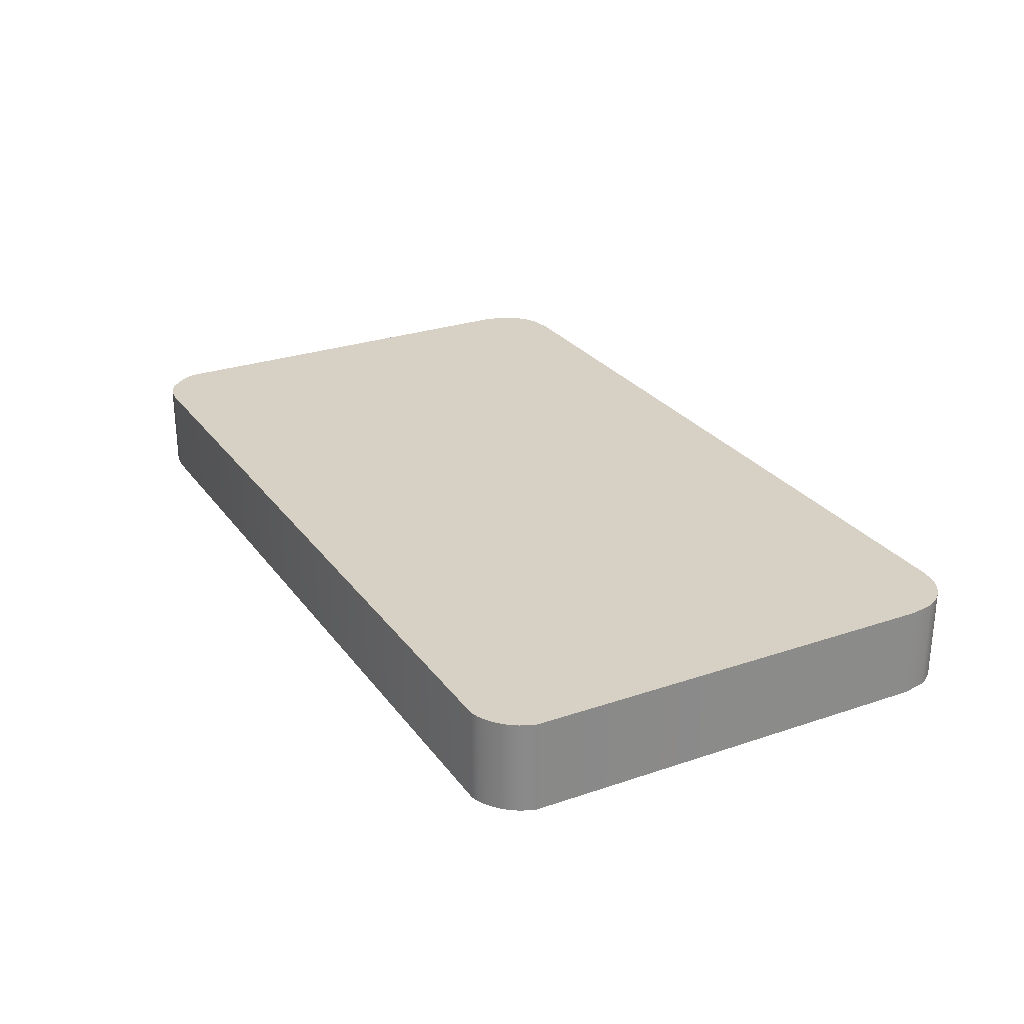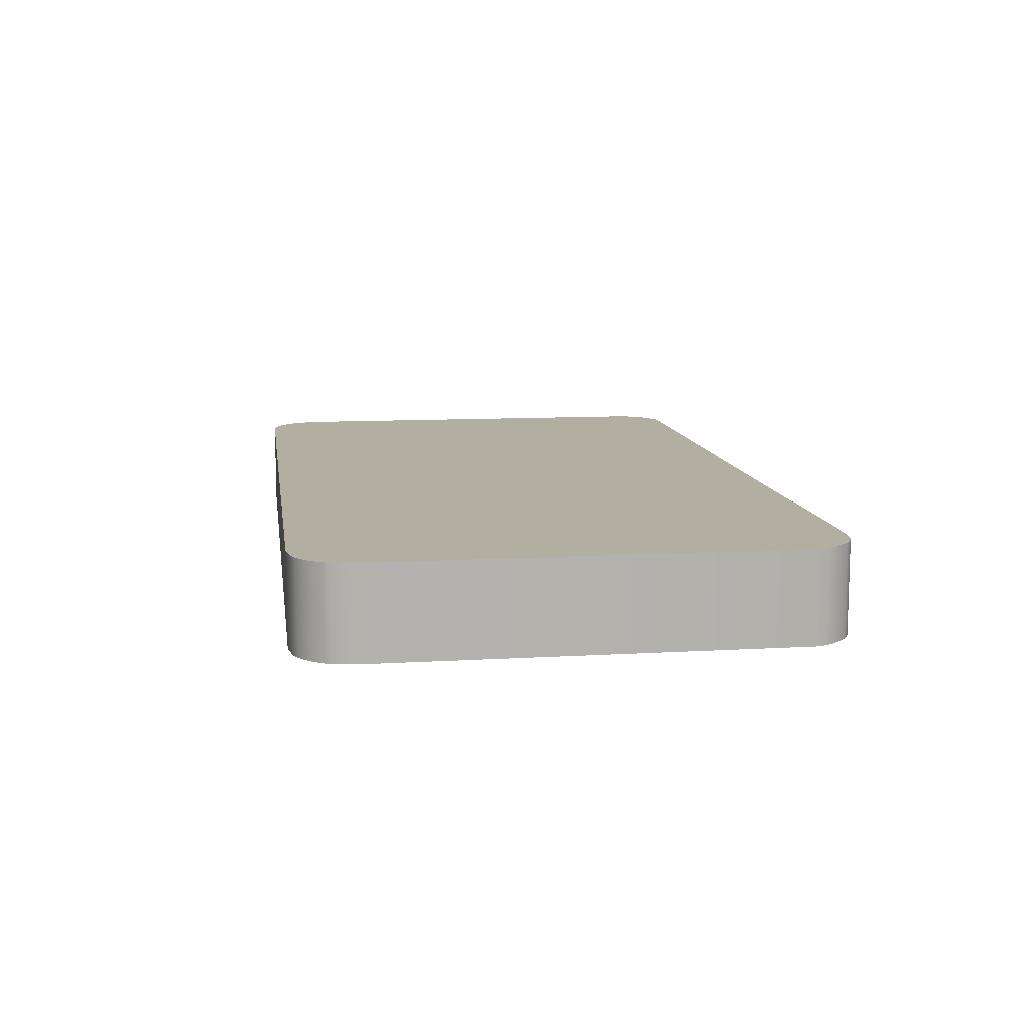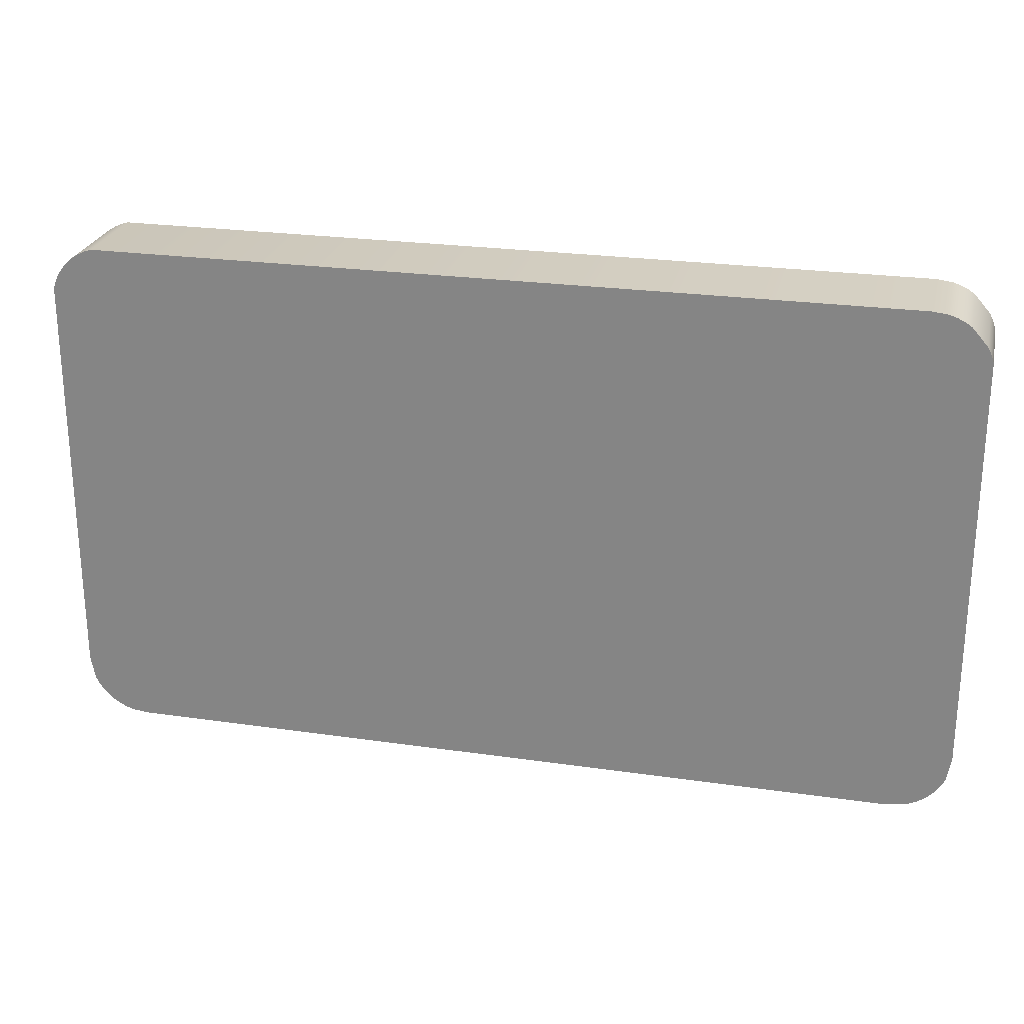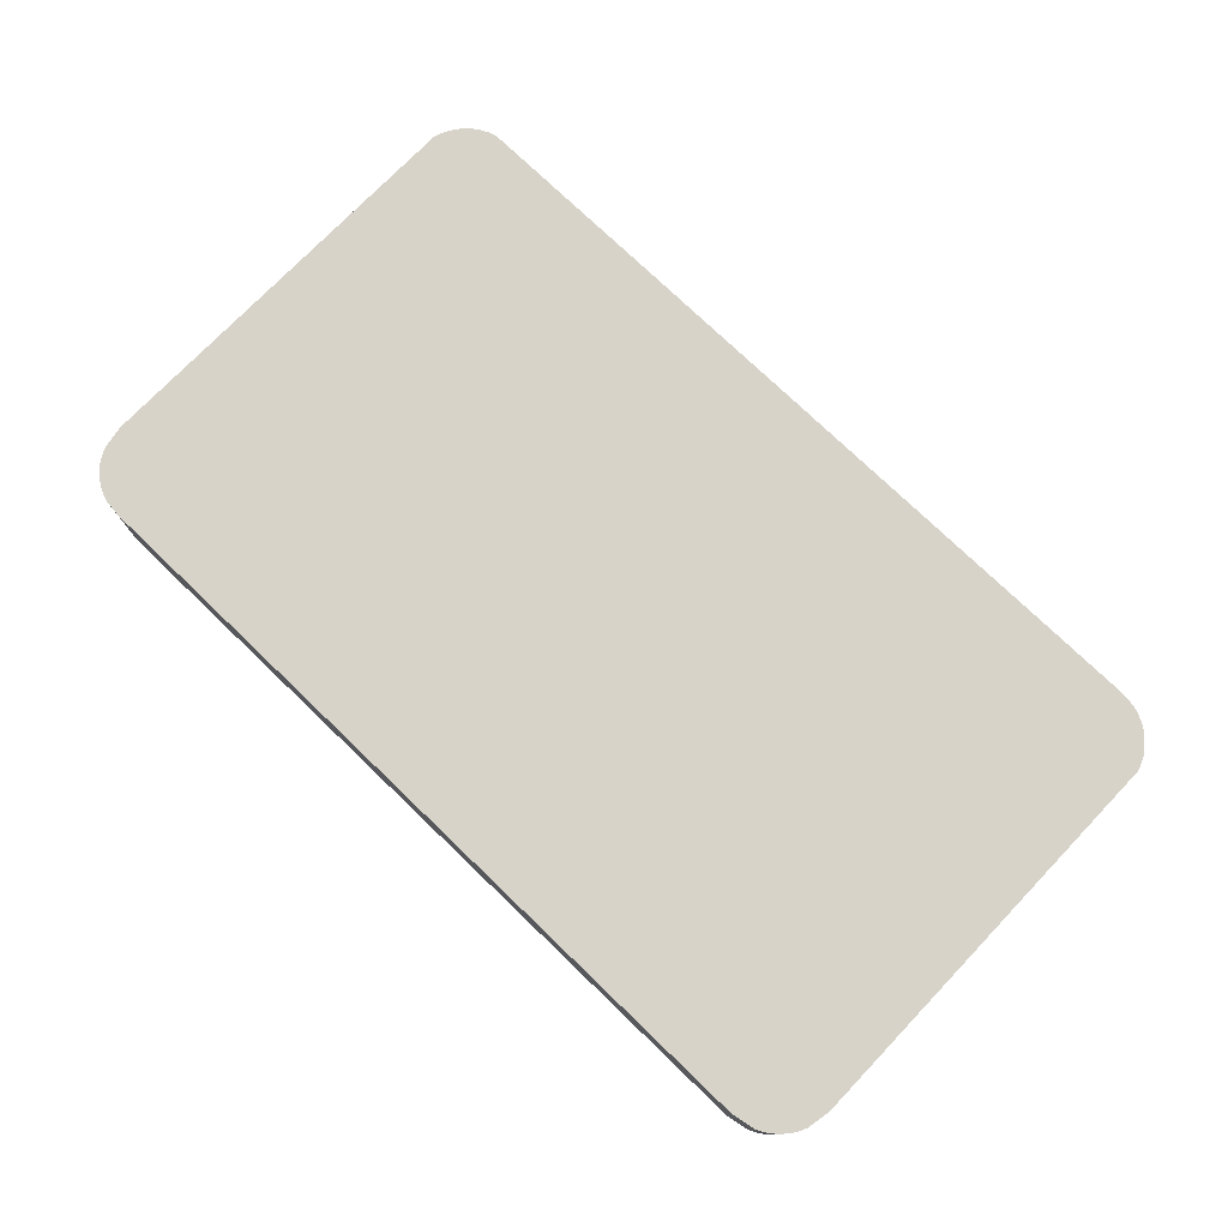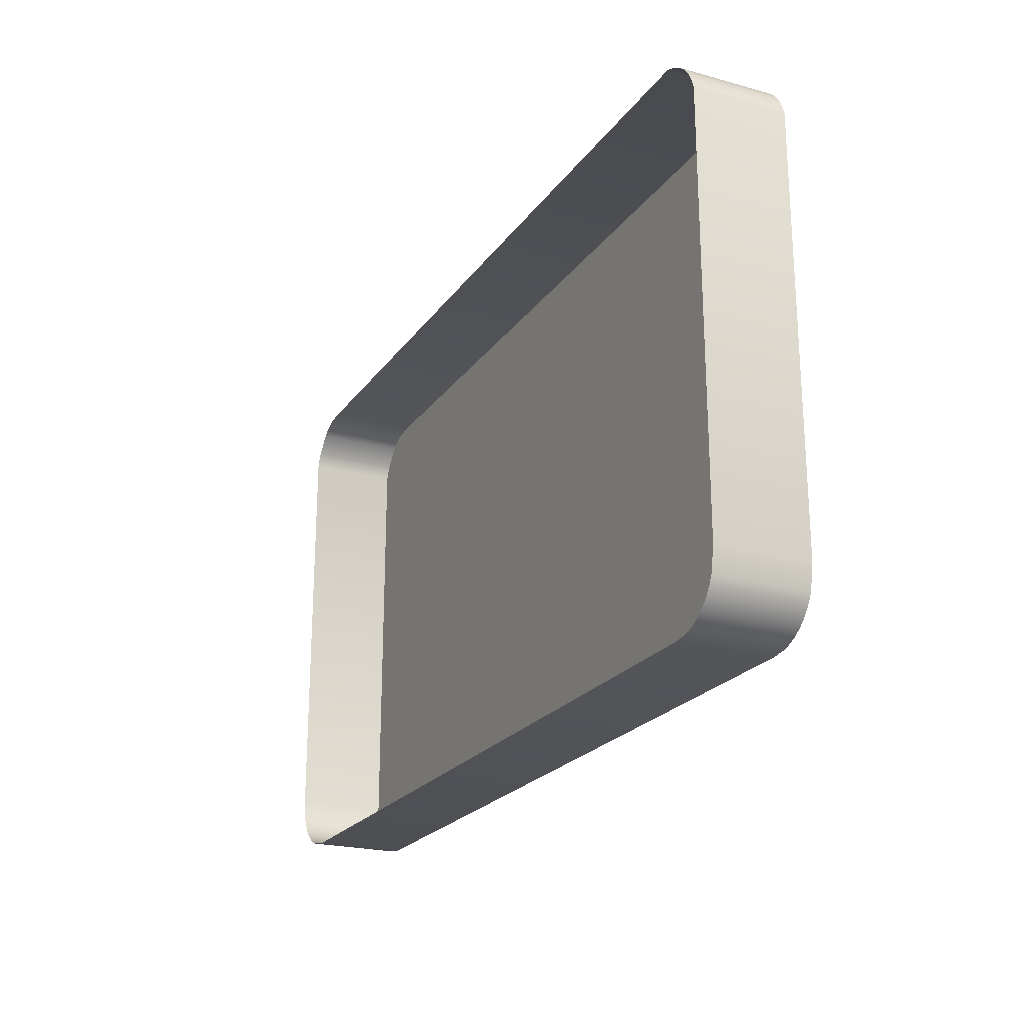
<metadata>
{"format":"obj","ext":"obj","renderer":"f3d","projection":"perspective","resolution":1024,"background":"white","views":[{"elev":26.8,"azim":61.9,"up":"+Y"},{"elev":10.7,"azim":-98.1,"up":"+Y"},{"elev":25.5,"azim":-167.0,"up":"+Z"},{"elev":76.1,"azim":-136.1,"up":"+Y"},{"elev":-22.0,"azim":64.4,"up":"+Z"}]}
</metadata>
<code>
o mesh39/mesh39-geometry#mesh39-geometry
v 0.2112 -0.2063 -0.06402
v 0.2112 -0.2063 -0.06012
v 0.2112 -0.2063 -0.06025
v 0.2112 -0.2063 -0.06414
v 0.1976 -0.2063 -0.07326
v 0.2112 -0.2063 -0.06003
v 0.2164 -0.2063 -0.08926
v 0.2112 -0.2063 -0.06423
v 0.1919 -0.2063 -0.06955
v 0.192 -0.2063 -0.07698
v 0.2113 -0.2063 -0.05998
v 0.192 -0.2063 -0.07326
v 0.1864 -0.2063 -0.07698
v 0.2113 -0.2063 -0.06428
v 0.1864 -0.2063 -0.06955
v 0.1681 -0.2063 -0.08926
v 0.2114 -0.2063 -0.0643
v 0.2114 -0.2063 -0.05996
v 0.2174 -0.2063 -0.05733
v 0.1681 -0.2119 -0.08926
v 0.2129 -0.2063 -0.0643
v 0.1681 -0.2063 -0.05722
v 0.2164 -0.2119 -0.08926
v 0.1666 -0.2063 -0.08899
v 0.2131 -0.2063 -0.06424
v 0.2117 -0.2063 -0.06381
v 0.2115 -0.2063 -0.05998
v 0.2174 -0.2119 -0.05733
v 0.1671 -0.2063 -0.05733
v 0.2174 -0.2063 -0.08914
v 0.1666 -0.2119 -0.08899
v 0.2132 -0.2063 -0.06406
v 0.2131 -0.2063 -0.06387
v 0.2129 -0.2063 -0.06381
v 0.2116 -0.2063 -0.06003
v 0.1681 -0.2119 -0.05722
v 0.2178 -0.2119 -0.05748
v 0.1671 -0.2119 -0.05733
v 0.2174 -0.2119 -0.08914
v 0.1662 -0.2063 -0.08878
v 0.1666 -0.2063 -0.05748
v 0.2136 -0.2063 -0.06321
v 0.212 -0.2063 -0.06242
v 0.2117 -0.2063 -0.06012
v 0.2178 -0.2063 -0.05748
v 0.1666 -0.2119 -0.05748
v 0.2178 -0.2063 -0.08899
v 0.2162 -0.2063 -0.06286
v 0.1662 -0.2119 -0.08878
v 0.2137 -0.2063 -0.06347
v 0.2136 -0.2063 -0.06294
v 0.2143 -0.2063 -0.06021
v 0.213 -0.2063 -0.06228
v 0.2117 -0.2063 -0.0624
v 0.2124 -0.2063 -0.06245
v 0.2117 -0.2063 -0.06025
v 0.2183 -0.2119 -0.0577
v 0.2178 -0.2119 -0.08899
v 0.2162 -0.2063 -0.06247
v 0.2162 -0.2063 -0.06315
v 0.1658 -0.2063 -0.08851
v 0.1662 -0.2063 -0.0577
v 0.1662 -0.2119 -0.0577
v 0.2138 -0.2063 -0.06371
v 0.2137 -0.2063 -0.06243
v 0.2131 -0.2063 -0.06215
v 0.2129 -0.2063 -0.06237
v 0.212 -0.2063 -0.06188
v 0.2127 -0.2063 -0.06243
v 0.2117 -0.2063 -0.0619
v 0.2183 -0.2063 -0.0577
v 0.2183 -0.2063 -0.08878
v 0.2161 -0.2063 -0.06209
v 0.2161 -0.2063 -0.06342
v 0.1658 -0.2119 -0.08851
v 0.214 -0.2063 -0.06392
v 0.2139 -0.2063 -0.06199
v 0.2143 -0.2063 -0.06004
v 0.2129 -0.2063 -0.06193
v 0.213 -0.2063 -0.06202
v 0.2124 -0.2063 -0.06186
v 0.2187 -0.2119 -0.05796
v 0.2183 -0.2119 -0.08878
v 0.216 -0.2063 -0.0617
v 0.216 -0.2063 -0.06366
v 0.1654 -0.2063 -0.08819
v 0.1658 -0.2063 -0.05797
v 0.1658 -0.2119 -0.05797
v 0.2142 -0.2063 -0.06411
v 0.2143 -0.2063 -0.06033
v 0.214 -0.2063 -0.06178
v 0.2127 -0.2063 -0.06187
v 0.2187 -0.2063 -0.05796
v 0.2187 -0.2063 -0.08851
v 0.2158 -0.2063 -0.06132
v 0.2159 -0.2063 -0.06388
v 0.1654 -0.2119 -0.08819
v 0.2144 -0.2063 -0.06424
v 0.2145 -0.2063 -0.0605
v 0.2144 -0.2063 -0.06155
v 0.2142 -0.2063 -0.06164
v 0.2145 -0.2063 -0.05996
v 0.219 -0.2119 -0.05829
v 0.2187 -0.2119 -0.08851
v 0.2153 -0.2063 -0.06065
v 0.2157 -0.2063 -0.06408
v 0.1651 -0.2119 -0.08782
v 0.1651 -0.2063 -0.08782
v 0.1648 -0.2063 -0.05906
v 0.2146 -0.2063 -0.06431
v 0.2142 -0.2063 -0.06327
v 0.2142 -0.2063 -0.06291
v 0.2146 -0.2063 -0.05999
v 0.219 -0.2063 -0.05829
v 0.219 -0.2063 -0.08819
v 0.2147 -0.2063 -0.06008
v 0.2154 -0.2063 -0.06169
v 0.2155 -0.2063 -0.06422
v 0.1648 -0.2063 -0.08741
v 0.1648 -0.2119 -0.05906
v 0.2149 -0.2063 -0.06434
v 0.2146 -0.2063 -0.06377
v 0.2143 -0.2063 -0.06355
v 0.2147 -0.2063 -0.06153
v 0.215 -0.2063 -0.06105
v 0.2144 -0.2063 -0.06221
v 0.2142 -0.2063 -0.06251
v 0.2194 -0.2063 -0.05865
v 0.219 -0.2119 -0.08819
v 0.2155 -0.2063 -0.06227
v 0.2157 -0.2063 -0.06291
v 0.2152 -0.2063 -0.06431
v 0.2155 -0.2063 -0.06355
v 0.1648 -0.2119 -0.08741
v 0.1646 -0.2063 -0.0595
v 0.1646 -0.2063 -0.08697
v 0.2149 -0.2063 -0.06384
v 0.2146 -0.2063 -0.06204
v 0.2194 -0.2119 -0.05865
v 0.2194 -0.2119 -0.08782
v 0.2151 -0.2063 -0.06161
v 0.2153 -0.2063 -0.06205
v 0.2156 -0.2063 -0.06255
v 0.2156 -0.2063 -0.06327
v 0.2153 -0.2063 -0.06377
v 0.1646 -0.2119 -0.08697
v 0.1646 -0.2119 -0.0595
v 0.2149 -0.2063 -0.06198
v 0.2196 -0.2063 -0.05906
v 0.2194 -0.2063 -0.08782
v 0.1645 -0.2063 -0.05997
v 0.1644 -0.2119 -0.08554
v 0.2196 -0.2119 -0.05906
v 0.2196 -0.2119 -0.08741
v 0.1645 -0.2119 -0.05997
v 0.1644 -0.2063 -0.08554
v 0.2198 -0.2063 -0.0595
v 0.2196 -0.2063 -0.08741
v 0.2198 -0.2119 -0.0595
v 0.2198 -0.2119 -0.08697
v 0.22 -0.2063 -0.05996
v 0.2198 -0.2063 -0.08697
v 0.22 -0.2119 -0.05996
v 0.2201 -0.2119 -0.08554
v 0.2201 -0.2063 -0.08554
f 1 2 3
f 2 1 4
f 3 2 1
f 4 1 2
f 2 4 6
f 6 4 2
f 6 4 8
f 8 4 6
f 6 8 11
f 11 8 6
f 12 5 9
f 9 5 12
f 5 12 10
f 10 12 5
f 11 8 14
f 14 8 11
f 11 14 18
f 18 14 11
f 12 15 13
f 13 15 12
f 18 14 17
f 17 14 18
f 26 17 21
f 21 17 26
f 18 17 27
f 27 17 18
f 33 21 25
f 25 21 33
f 27 17 26
f 26 17 27
f 26 21 34
f 34 21 26
f 33 25 32
f 32 25 33
f 34 21 33
f 33 21 34
f 27 26 35
f 35 26 27
f 35 26 44
f 44 26 35
f 65 42 50
f 50 42 65
f 42 65 51
f 51 65 42
f 44 26 54
f 54 26 44
f 68 54 43
f 43 54 68
f 68 43 55
f 55 43 68
f 44 54 56
f 56 54 44
f 59 60 48
f 48 60 59
f 77 50 64
f 64 50 77
f 65 50 77
f 77 50 65
f 79 67 53
f 53 67 79
f 80 53 66
f 66 53 80
f 54 68 70
f 70 68 54
f 81 55 69
f 69 55 81
f 68 55 81
f 81 55 68
f 56 54 70
f 70 54 56
f 73 74 59
f 59 74 73
f 59 74 60
f 60 74 59
f 77 64 76
f 76 64 77
f 90 78 52
f 52 78 90
f 92 69 67
f 67 69 92
f 92 67 79
f 79 67 92
f 79 53 80
f 80 53 79
f 81 69 92
f 92 69 81
f 84 85 73
f 73 85 84
f 73 85 74
f 74 85 73
f 91 76 89
f 89 76 91
f 77 76 91
f 91 76 77
f 78 90 99
f 99 90 78
f 95 96 84
f 84 96 95
f 84 96 85
f 85 96 84
f 111 89 98
f 98 89 111
f 91 89 112
f 112 89 91
f 78 99 102
f 102 99 78
f 112 101 91
f 91 101 112
f 105 117 95
f 95 117 105
f 95 106 96
f 96 106 95
f 122 98 110
f 110 98 122
f 112 89 111
f 111 89 112
f 111 98 123
f 123 98 111
f 102 99 125
f 125 99 102
f 101 126 100
f 100 126 101
f 101 112 127
f 127 112 101
f 102 125 113
f 113 125 102
f 116 125 105
f 105 125 116
f 105 125 117
f 117 125 105
f 95 117 130
f 130 117 95
f 95 131 106
f 106 131 95
f 133 118 106
f 106 118 133
f 137 110 121
f 121 110 137
f 123 98 122
f 122 98 123
f 122 110 137
f 137 110 122
f 100 138 124
f 124 138 100
f 101 127 126
f 126 127 101
f 100 126 138
f 138 126 100
f 113 125 116
f 116 125 113
f 117 142 130
f 130 142 117
f 95 130 143
f 143 130 95
f 95 143 131
f 131 143 95
f 144 106 131
f 131 106 144
f 145 132 118
f 118 132 145
f 145 118 133
f 133 118 145
f 133 106 144
f 144 106 133
f 137 121 132
f 132 121 137
f 124 138 148
f 148 138 124
f 141 142 117
f 117 142 141
f 137 132 145
f 145 132 137
f 124 148 141
f 141 148 124
f 141 148 142
f 142 148 141
f 2 5 3
f 3 5 2
f 5 1 3
f 3 1 5
f 5 4 1
f 1 4 5
f 6 5 2
f 2 5 6
f 5 7 4
f 4 7 5
f 6 9 5
f 5 9 6
f 10 7 5
f 5 7 10
f 4 7 8
f 8 7 4
f 11 9 6
f 6 9 11
f 13 7 10
f 10 7 13
f 8 7 14
f 14 7 8
f 11 15 9
f 9 15 11
f 12 9 15
f 15 9 12
f 13 16 7
f 7 16 13
f 13 10 12
f 12 10 13
f 14 7 17
f 17 7 14
f 19 15 11
f 11 15 19
f 16 13 15
f 15 13 16
f 16 7 20
f 17 7 21
f 21 7 17
f 19 11 18
f 18 11 19
f 22 15 19
f 19 15 22
f 22 16 15
f 15 16 22
f 23 20 7
f 16 20 24
f 21 7 25
f 25 7 21
f 19 18 27
f 27 18 19
f 19 22 28
f 29 16 22
f 22 16 29
f 7 30 23
f 31 24 20
f 29 24 16
f 16 24 29
f 25 7 32
f 32 7 25
f 19 27 35
f 35 27 19
f 36 28 22
f 28 37 19
f 29 38 22
f 39 23 30
f 19 7 30
f 30 7 19
f 24 31 40
f 41 24 29
f 29 24 41
f 32 7 42
f 42 7 32
f 43 26 34
f 34 26 43
f 19 35 44
f 44 35 19
f 36 22 38
f 45 19 37
f 38 29 46
f 30 47 39
f 19 48 7
f 7 48 19
f 19 30 45
f 45 30 19
f 49 40 31
f 41 40 24
f 24 40 41
f 41 46 29
f 42 7 50
f 50 7 42
f 32 42 51
f 51 42 32
f 52 33 32
f 32 33 52
f 53 34 33
f 33 34 53
f 26 43 54
f 54 43 26
f 43 34 55
f 55 34 43
f 19 44 56
f 56 44 19
f 37 57 45
f 58 39 47
f 45 30 47
f 47 30 45
f 19 59 48
f 48 59 19
f 60 7 48
f 48 7 60
f 40 49 61
f 62 40 41
f 41 40 62
f 46 41 63
f 50 7 64
f 64 7 50
f 65 32 51
f 51 32 65
f 52 66 33
f 33 66 52
f 52 32 65
f 65 32 52
f 67 34 53
f 53 34 67
f 53 33 66
f 66 33 53
f 55 34 69
f 69 34 55
f 19 56 70
f 70 56 19
f 71 45 57
f 47 72 58
f 45 47 71
f 71 47 45
f 19 73 59
f 59 73 19
f 74 7 60
f 60 7 74
f 75 61 49
f 62 61 40
f 40 61 62
f 62 63 41
f 64 7 76
f 76 7 64
f 78 66 52
f 52 66 78
f 52 65 77
f 77 65 52
f 69 34 67
f 67 34 69
f 19 70 68
f 68 70 19
f 57 82 71
f 83 58 72
f 71 47 72
f 72 47 71
f 19 84 73
f 73 84 19
f 85 7 74
f 74 7 85
f 61 75 86
f 87 61 62
f 62 61 87
f 63 62 88
f 76 7 89
f 89 7 76
f 78 80 66
f 66 80 78
f 52 77 91
f 91 77 52
f 78 68 81
f 81 68 78
f 19 68 78
f 78 68 19
f 93 71 82
f 72 94 83
f 71 72 93
f 93 72 71
f 19 95 84
f 84 95 19
f 96 7 85
f 85 7 96
f 97 86 75
f 87 86 61
f 61 86 87
f 87 88 62
f 89 7 98
f 98 7 89
f 78 79 80
f 80 79 78
f 52 100 90
f 90 100 52
f 52 91 101
f 101 91 52
f 78 92 79
f 79 92 78
f 78 81 92
f 92 81 78
f 19 78 102
f 102 78 19
f 82 103 93
f 104 83 94
f 93 72 94
f 94 72 93
f 19 105 95
f 95 105 19
f 106 7 96
f 96 7 106
f 97 107 86
f 87 108 86
f 86 108 87
f 87 109 88
f 98 7 110
f 110 7 98
f 90 100 99
f 99 100 90
f 100 52 101
f 101 52 100
f 19 102 113
f 113 102 19
f 114 93 103
f 94 115 104
f 93 94 114
f 114 94 93
f 19 116 105
f 105 116 19
f 118 7 106
f 106 7 118
f 108 86 107
f 87 119 108
f 108 119 87
f 120 88 109
f 109 119 87
f 87 119 109
f 110 7 121
f 121 7 110
f 99 100 124
f 124 100 99
f 19 113 116
f 116 113 19
f 114 103 128
f 129 104 115
f 114 94 115
f 115 94 114
f 132 7 118
f 118 7 132
f 107 134 108
f 119 108 134
f 109 135 120
f 109 136 119
f 119 136 109
f 121 7 132
f 132 7 121
f 112 127 111
f 123 111 127
f 99 124 125
f 125 124 99
f 139 128 103
f 114 115 128
f 128 115 114
f 129 115 140
f 125 141 117
f 117 141 125
f 134 146 119
f 147 120 135
f 135 136 109
f 109 136 135
f 136 119 146
f 122 123 126
f 137 122 138
f 126 123 127
f 125 124 141
f 141 124 125
f 138 122 126
f 128 139 149
f 128 115 150
f 150 115 128
f 150 140 115
f 130 145 142
f 143 133 130
f 131 144 143
f 133 145 130
f 144 133 143
f 135 151 147
f 151 136 135
f 135 136 151
f 146 152 136
f 148 137 138
f 153 149 139
f 128 150 149
f 149 150 128
f 140 150 154
f 145 137 142
f 155 147 151
f 136 151 156
f 156 151 136
f 156 136 152
f 142 137 148
f 149 153 157
f 149 150 158
f 158 150 149
f 158 154 150
f 151 156 155
f 152 155 156
f 159 157 153
f 149 158 157
f 157 158 149
f 154 158 160
f 157 159 161
f 157 158 162
f 162 158 157
f 162 160 158
f 163 161 159
f 157 162 161
f 161 162 157
f 160 162 164
f 161 163 165
f 161 162 165
f 165 162 161
f 165 164 162
f 164 165 163
f 20 7 16
f 7 20 23
f 24 20 16
f 28 22 19
f 23 30 7
f 20 24 31
f 22 28 36
f 19 37 28
f 22 38 29
f 30 23 39
f 40 31 24
f 38 22 36
f 37 19 45
f 46 29 38
f 39 47 30
f 31 40 49
f 29 46 41
f 45 57 37
f 47 39 58
f 61 49 40
f 63 41 46
f 57 45 71
f 58 72 47
f 49 61 75
f 41 63 62
f 71 82 57
f 72 58 83
f 86 75 61
f 88 62 63
f 82 71 93
f 83 94 72
f 75 86 97
f 62 88 87
f 93 103 82
f 94 83 104
f 86 107 97
f 88 109 87
f 103 93 114
f 104 115 94
f 107 86 108
f 109 88 120
f 128 103 114
f 115 104 129
f 108 134 107
f 134 108 119
f 120 135 109
f 103 128 139
f 140 115 129
f 119 146 134
f 135 120 147
f 146 119 136
f 149 139 128
f 115 140 150
f 147 151 135
f 136 152 146
f 139 149 153
f 154 150 140
f 151 147 155
f 152 136 156
f 157 153 149
f 150 154 158
f 155 156 151
f 156 155 152
f 153 157 159
f 160 158 154
f 161 159 157
f 158 160 162
f 159 161 163
f 164 162 160
f 165 163 161
f 162 164 165
f 163 165 164
f 111 127 112
f 127 111 123
f 126 123 122
f 138 122 137
f 127 123 126
f 126 122 138
f 142 145 130
f 130 133 143
f 143 144 131
f 130 145 133
f 143 133 144
f 138 137 148
f 142 137 145
f 148 137 142

</code>
